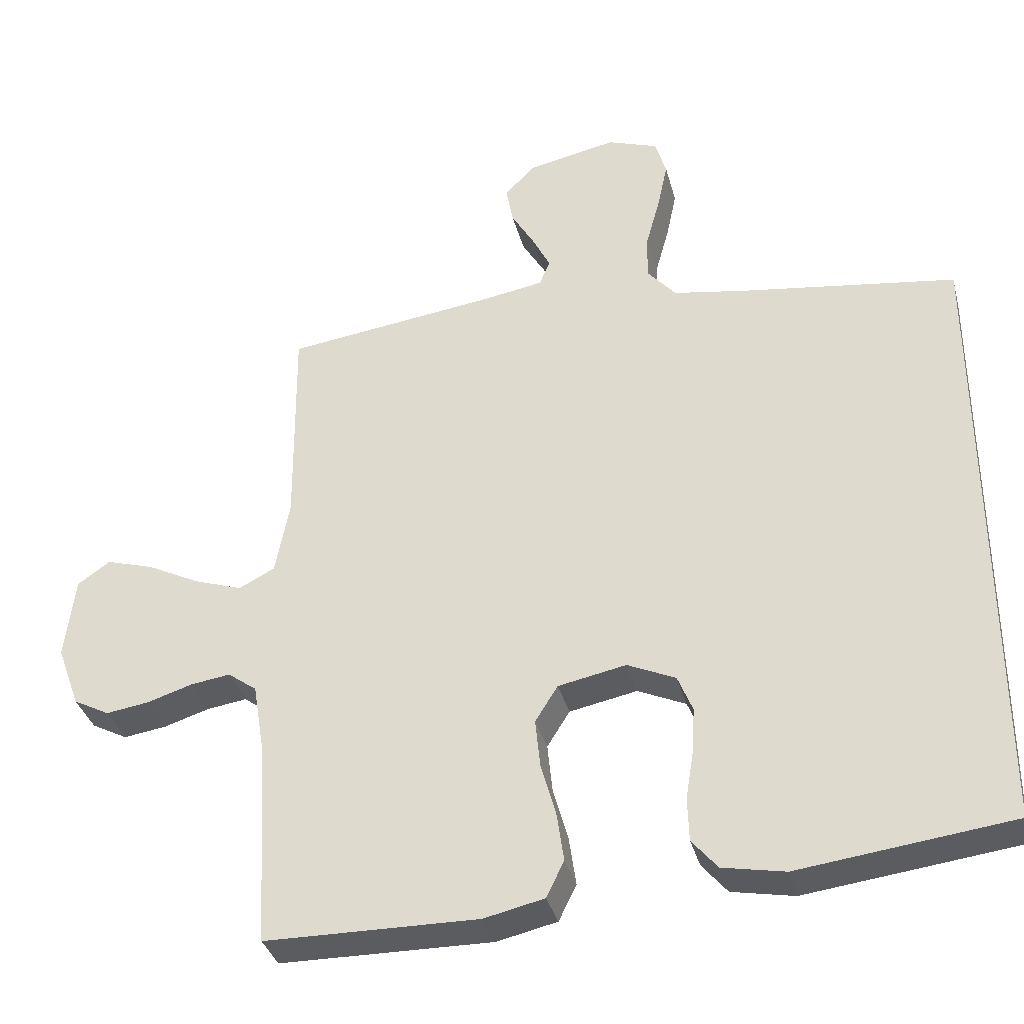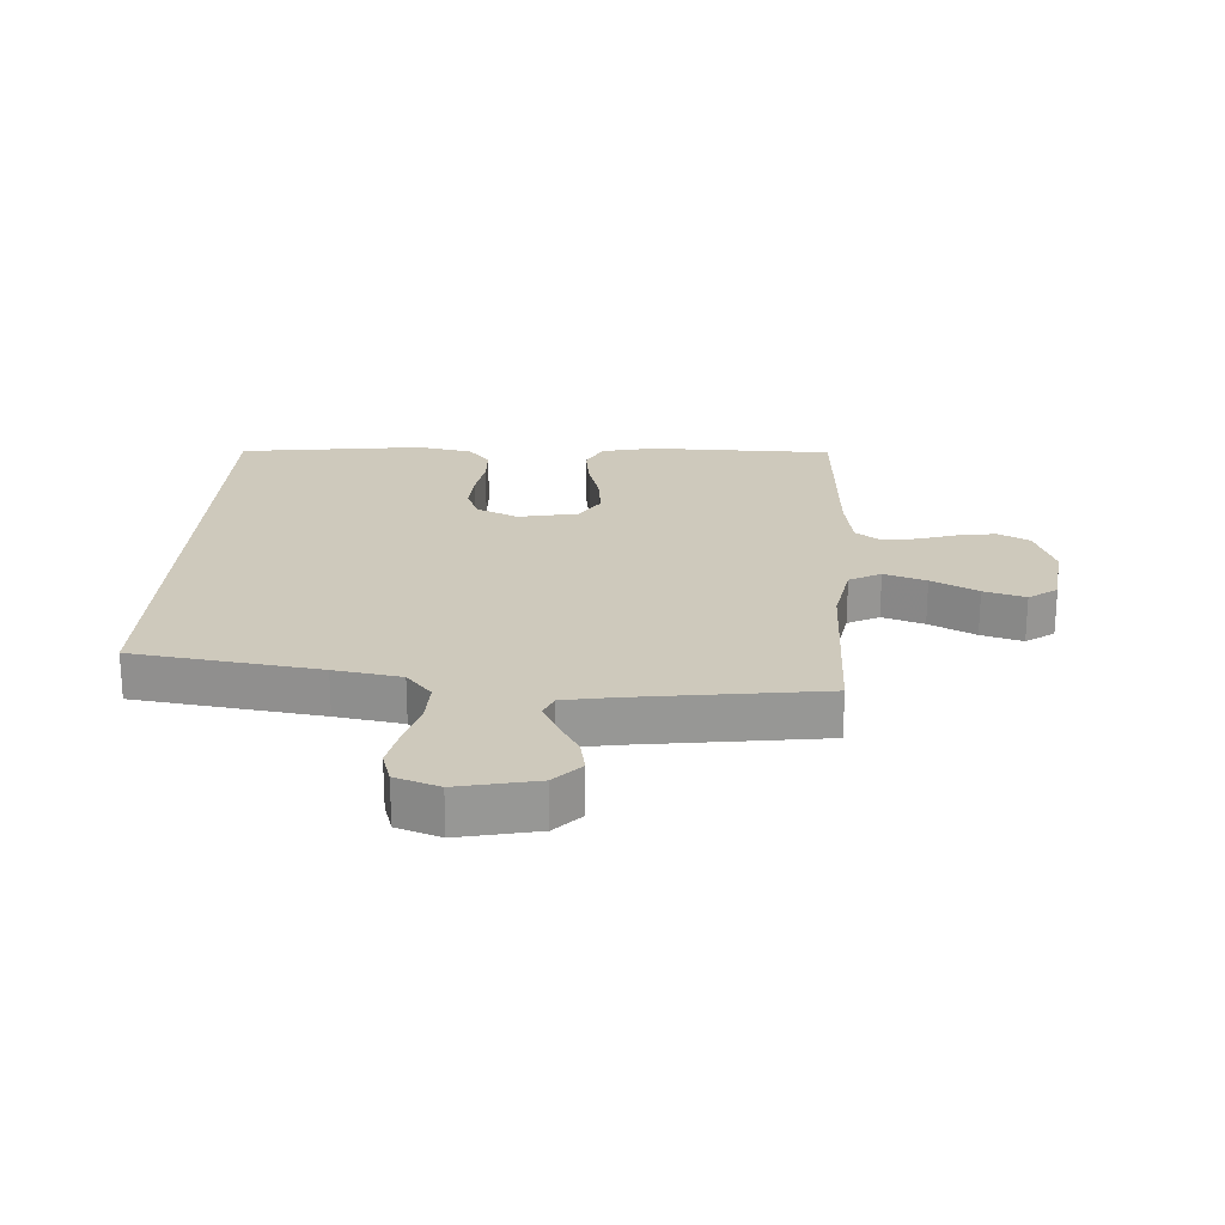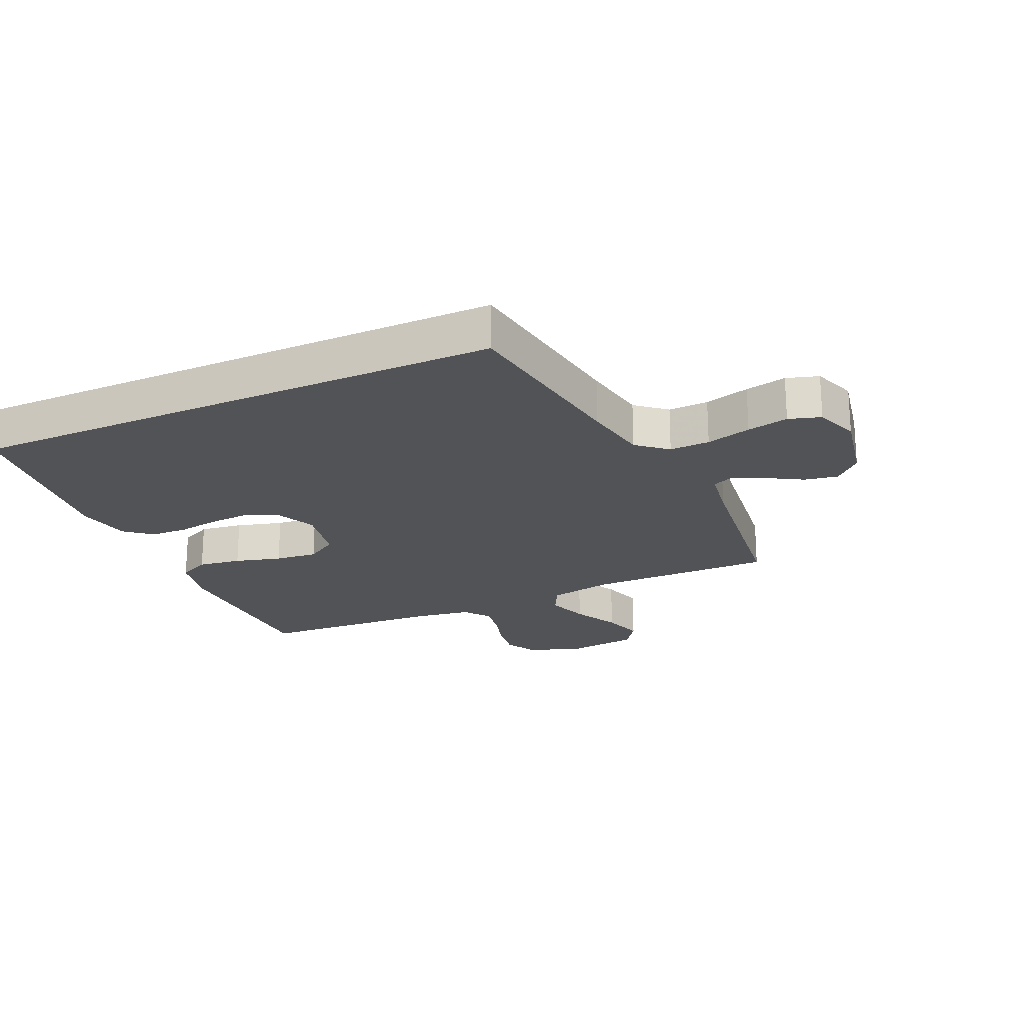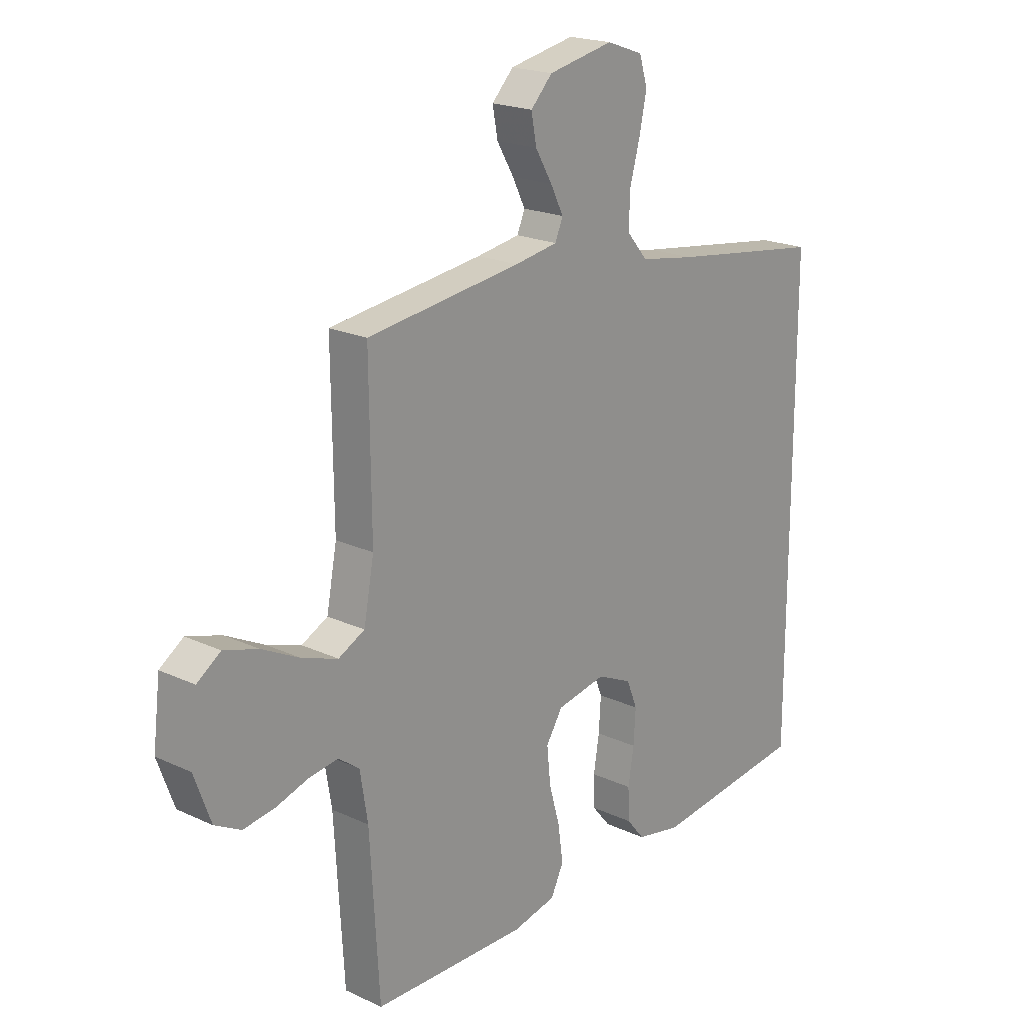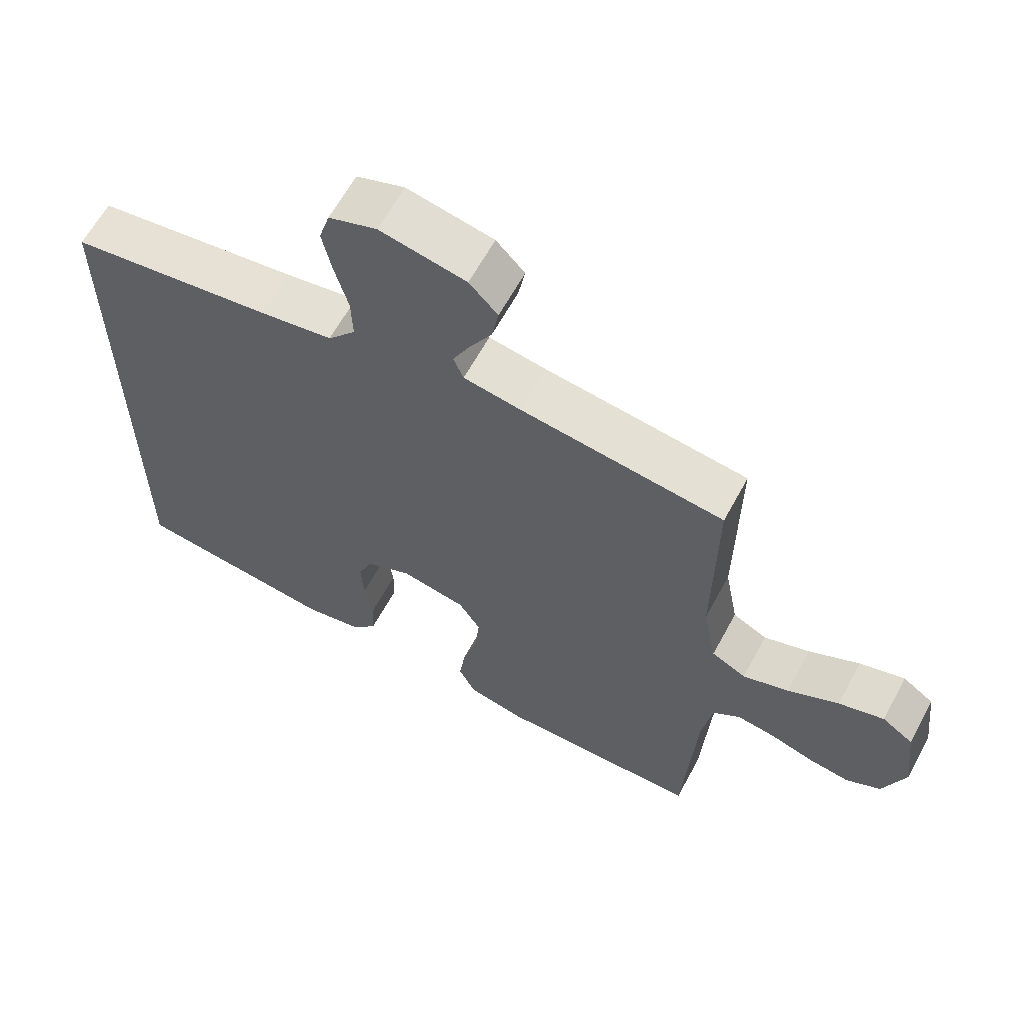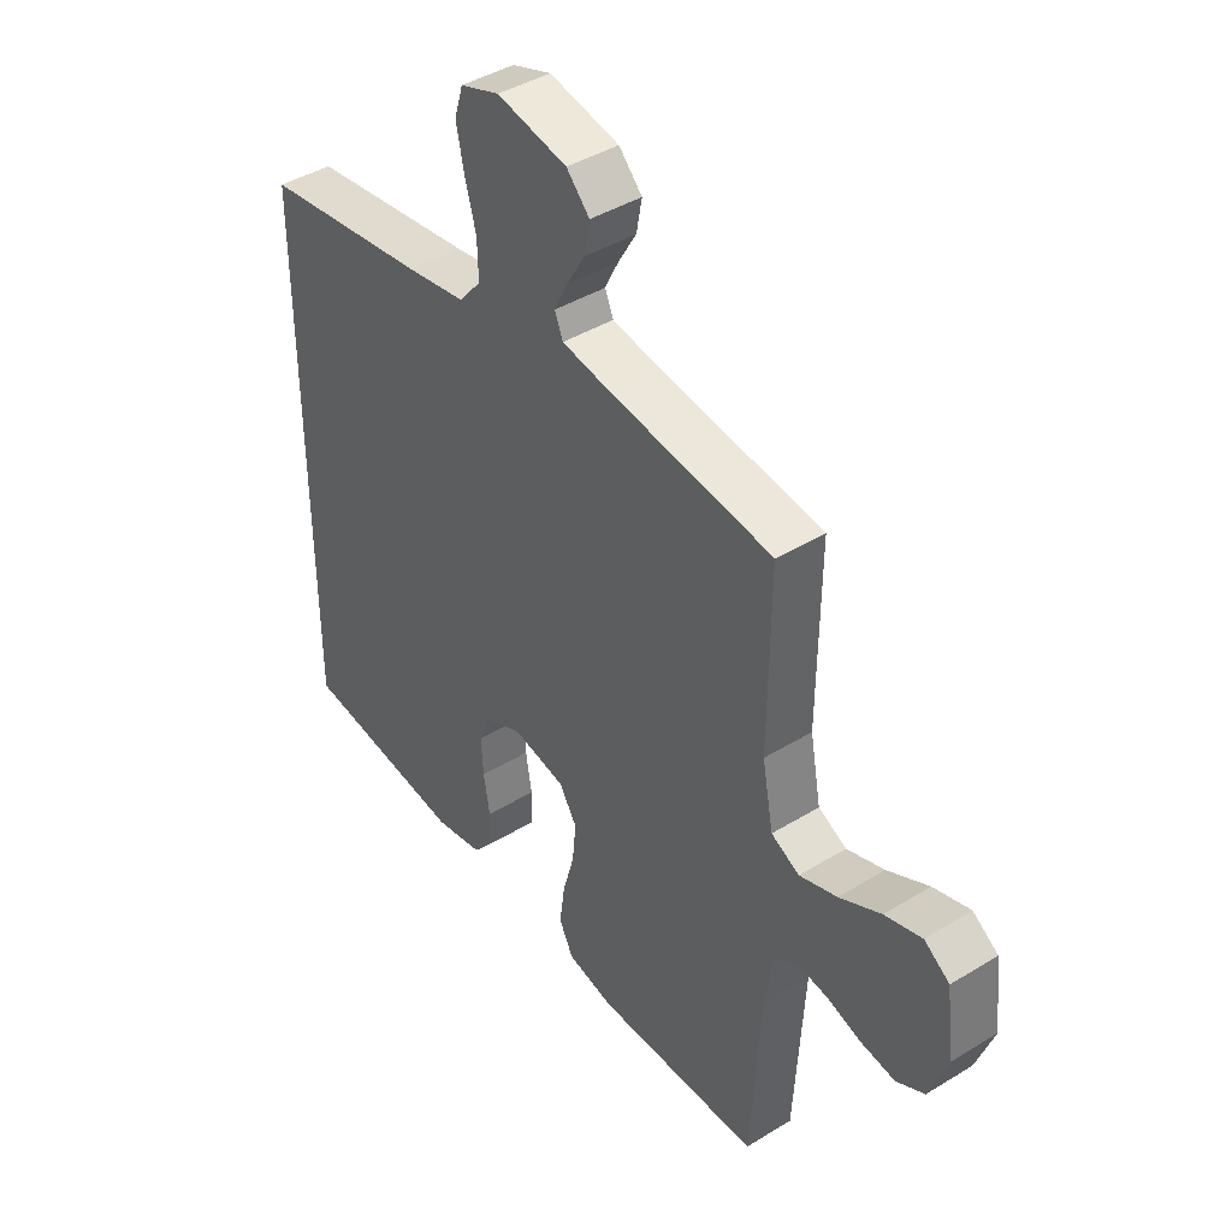
<metadata>
{"format":"obj","ext":"obj","renderer":"f3d","projection":"perspective","resolution":1024,"background":"white","views":[{"elev":-35.3,"azim":-165.7,"up":"+Z"},{"elev":22.3,"azim":3.3,"up":"+Y"},{"elev":-21.8,"azim":-65.5,"up":"+Y"},{"elev":20.2,"azim":130.5,"up":"+Z"},{"elev":62.8,"azim":28.4,"up":"+Z"},{"elev":42.2,"azim":53.6,"up":"+Z"}]}
</metadata>
<code>
v -0.5 0.07 -0.45
v -0.5 0.07 0.429
v -0.2 0.07 0.471
v -0.092 0.07 0.489
v -0.051 0.07 0.537
v -0.053 0.07 0.602
v -0.073 0.07 0.675
v -0.087 0.07 0.742
v -0.071 0.07 0.794
v 0 0.07 0.819
v 0.127 0.07 0.793
v 0.169 0.07 0.749
v 0.159 0.07 0.695
v 0.126 0.07 0.639
v 0.101 0.07 0.589
v 0.116 0.07 0.553
v 0.2 0.07 0.539
v 0.5 0.07 0.5
v 0.497 0.07 0.2
v 0.517 0.07 0.094
v 0.568 0.07 0.068
v 0.636 0.07 0.091
v 0.711 0.07 0.129
v 0.778 0.07 0.149
v 0.824 0.07 0.117
v 0.838 0.07 0
v 0.806 0.07 -0.088
v 0.755 0.07 -0.115
v 0.694 0.07 -0.106
v 0.63 0.07 -0.086
v 0.574 0.07 -0.078
v 0.533 0.07 -0.108
v 0.518 0.07 -0.2
v 0.5 0.07 -0.5
v 0.2 0.07 -0.504
v 0.115 0.07 -0.485
v 0.09 0.07 -0.434
v 0.1 0.07 -0.364
v 0.121 0.07 -0.289
v 0.128 0.07 -0.22
v 0.096 0.07 -0.169
v 0 0.07 -0.15
v -0.068 0.07 -0.181
v -0.089 0.07 -0.233
v -0.085 0.07 -0.298
v -0.074 0.07 -0.366
v -0.076 0.07 -0.427
v -0.112 0.07 -0.47
v -0.2 0.07 -0.487
v -0.5 0 -0.45
v -0.5 0 0.429
v -0.2 0 0.471
v -0.092 0 0.489
v -0.051 0 0.537
v -0.053 0 0.602
v -0.073 0 0.675
v -0.087 0 0.742
v -0.071 0 0.794
v 0 0 0.819
v 0.127 0 0.793
v 0.169 0 0.749
v 0.159 0 0.695
v 0.126 0 0.639
v 0.101 0 0.589
v 0.116 0 0.553
v 0.2 0 0.539
v 0.5 0 0.5
v 0.497 0 0.2
v 0.517 0 0.094
v 0.568 0 0.068
v 0.636 0 0.091
v 0.711 0 0.129
v 0.778 0 0.149
v 0.824 0 0.117
v 0.838 0 0
v 0.806 0 -0.088
v 0.755 0 -0.115
v 0.694 0 -0.106
v 0.63 0 -0.086
v 0.574 0 -0.078
v 0.533 0 -0.108
v 0.518 0 -0.2
v 0.5 0 -0.5
v 0.2 0 -0.504
v 0.115 0 -0.485
v 0.09 0 -0.434
v 0.1 0 -0.364
v 0.121 0 -0.289
v 0.128 0 -0.22
v 0.096 0 -0.169
v 0 0 -0.15
v -0.068 0 -0.181
v -0.089 0 -0.233
v -0.085 0 -0.298
v -0.074 0 -0.366
v -0.076 0 -0.427
v -0.112 0 -0.47
v -0.2 0 -0.487
f 49 1 2
f 48 49 2
f 47 48 2
f 46 47 2
f 45 46 2
f 44 45 2 3
f 43 44 3 4
f 42 43 4 5
f 41 42 5 6
f 40 41 6
f 37 38 39
f 36 37 39
f 35 36 39
f 34 35 39
f 33 34 39
f 32 33 39 40
f 31 32 40 6
f 28 29 30
f 27 28 30
f 26 27 30
f 25 26 30
f 24 25 30
f 23 24 30
f 22 23 30
f 21 22 30 31
f 20 21 31
f 17 18 19
f 16 17 19 20
f 12 13 14
f 11 12 14
f 10 11 14
f 9 10 14
f 8 9 14
f 7 8 14
f 6 7 14
f 6 14 15
f 16 20 31 6
f 6 15 16
f 51 50 98
f 51 98 97
f 51 97 96
f 51 96 95
f 51 95 94
f 52 51 94 93
f 53 52 93 92
f 54 53 92 91
f 55 54 91 90
f 55 90 89
f 88 87 86
f 88 86 85
f 88 85 84
f 88 84 83
f 88 83 82
f 89 88 82 81
f 55 89 81 80
f 79 78 77
f 79 77 76
f 79 76 75
f 79 75 74
f 79 74 73
f 79 73 72
f 79 72 71
f 80 79 71 70
f 80 70 69
f 68 67 66
f 69 68 66 65
f 63 62 61
f 63 61 60
f 63 60 59
f 63 59 58
f 63 58 57
f 63 57 56
f 63 56 55
f 64 63 55
f 55 80 69 65
f 65 64 55
f 1 50 51 2
f 2 51 52 3
f 3 52 53 4
f 4 53 54 5
f 5 54 55 6
f 6 55 56 7
f 7 56 57 8
f 8 57 58 9
f 9 58 59 10
f 10 59 60 11
f 11 60 61 12
f 12 61 62 13
f 13 62 63 14
f 14 63 64 15
f 15 64 65 16
f 16 65 66 17
f 17 66 67 18
f 18 67 68 19
f 19 68 69 20
f 20 69 70 21
f 21 70 71 22
f 22 71 72 23
f 23 72 73 24
f 24 73 74 25
f 25 74 75 26
f 26 75 76 27
f 27 76 77 28
f 28 77 78 29
f 29 78 79 30
f 30 79 80 31
f 31 80 81 32
f 32 81 82 33
f 33 82 83 34
f 34 83 84 35
f 35 84 85 36
f 36 85 86 37
f 37 86 87 38
f 38 87 88 39
f 39 88 89 40
f 40 89 90 41
f 41 90 91 42
f 42 91 92 43
f 43 92 93 44
f 44 93 94 45
f 45 94 95 46
f 46 95 96 47
f 47 96 97 48
f 48 97 98 49
f 49 98 50 1

</code>
